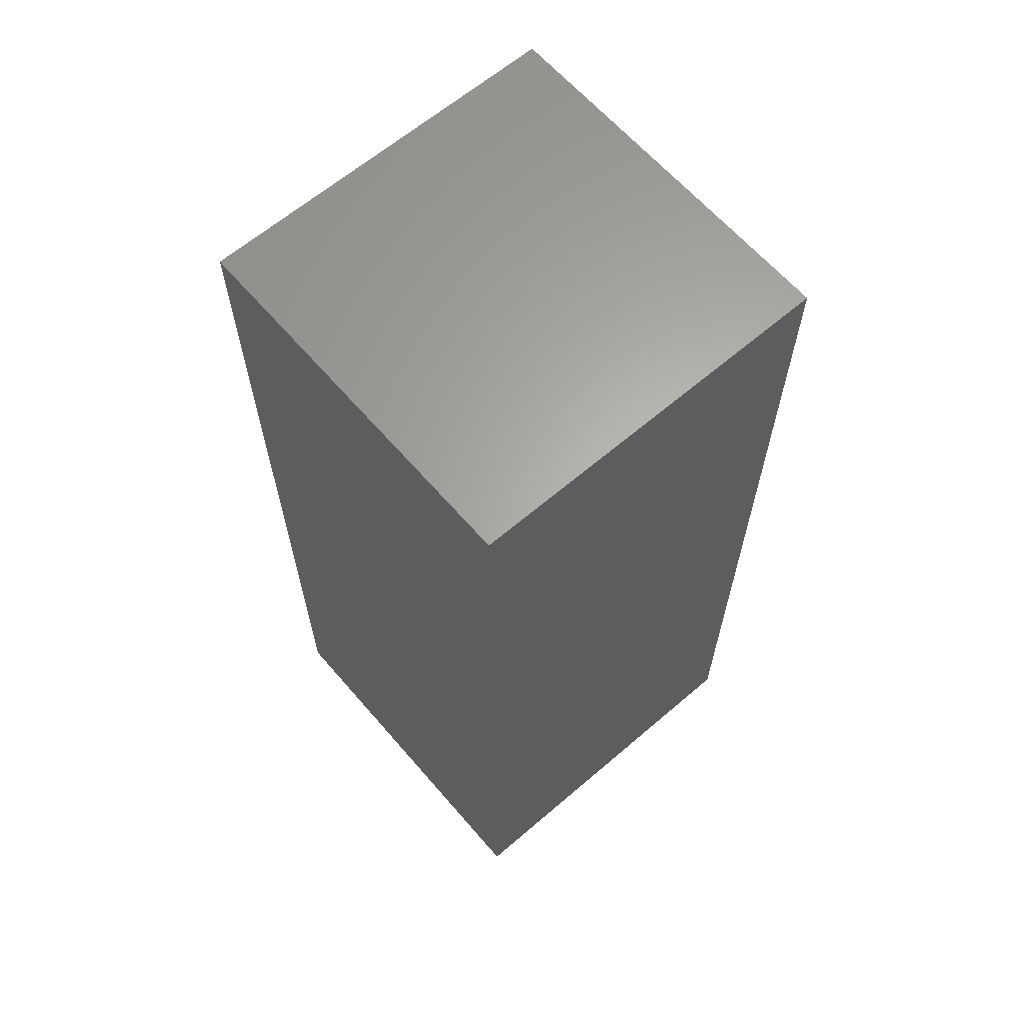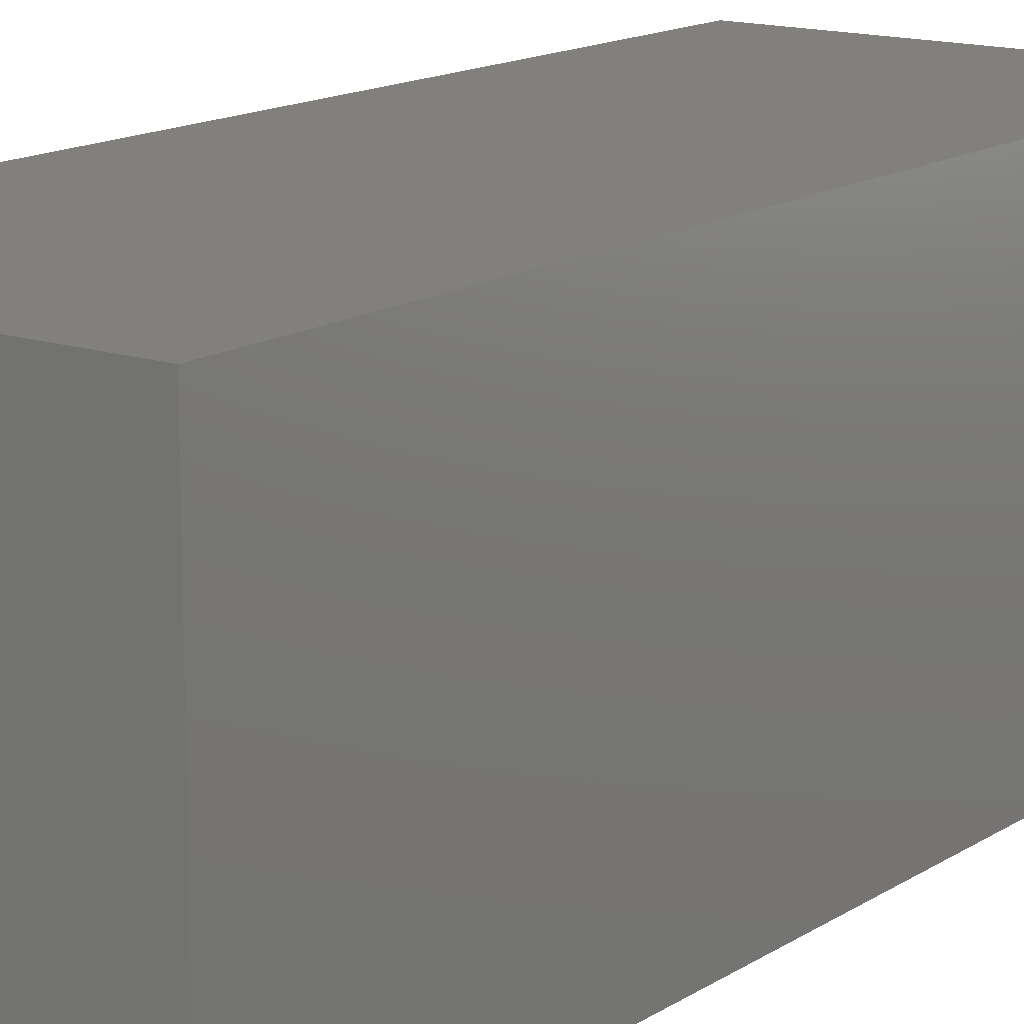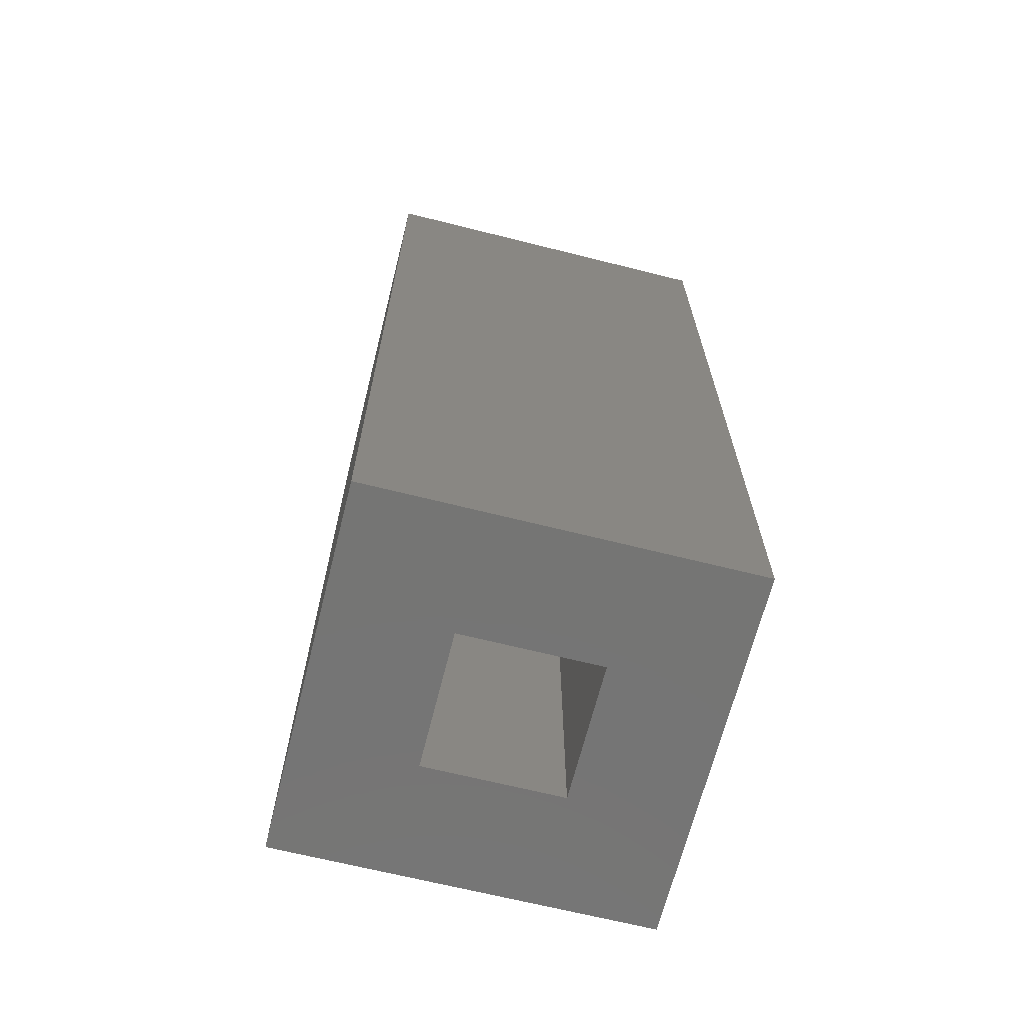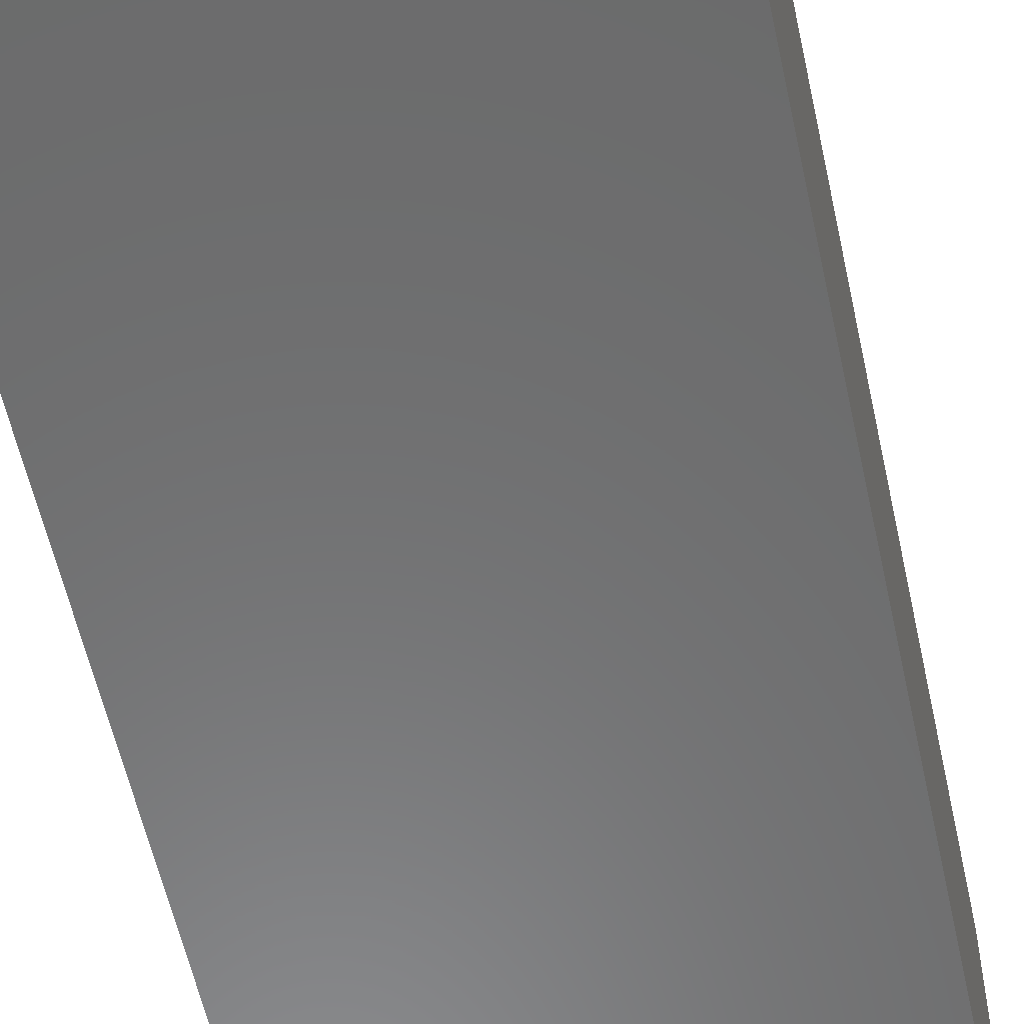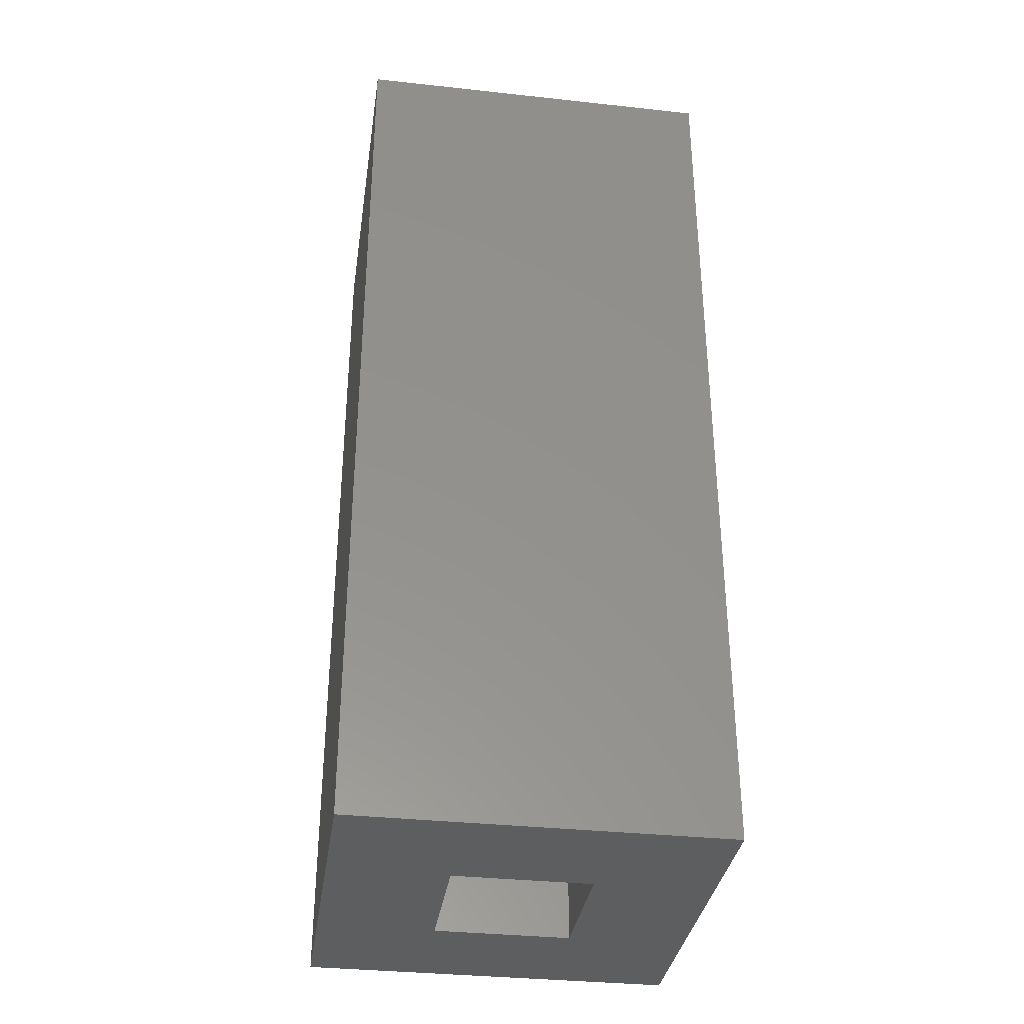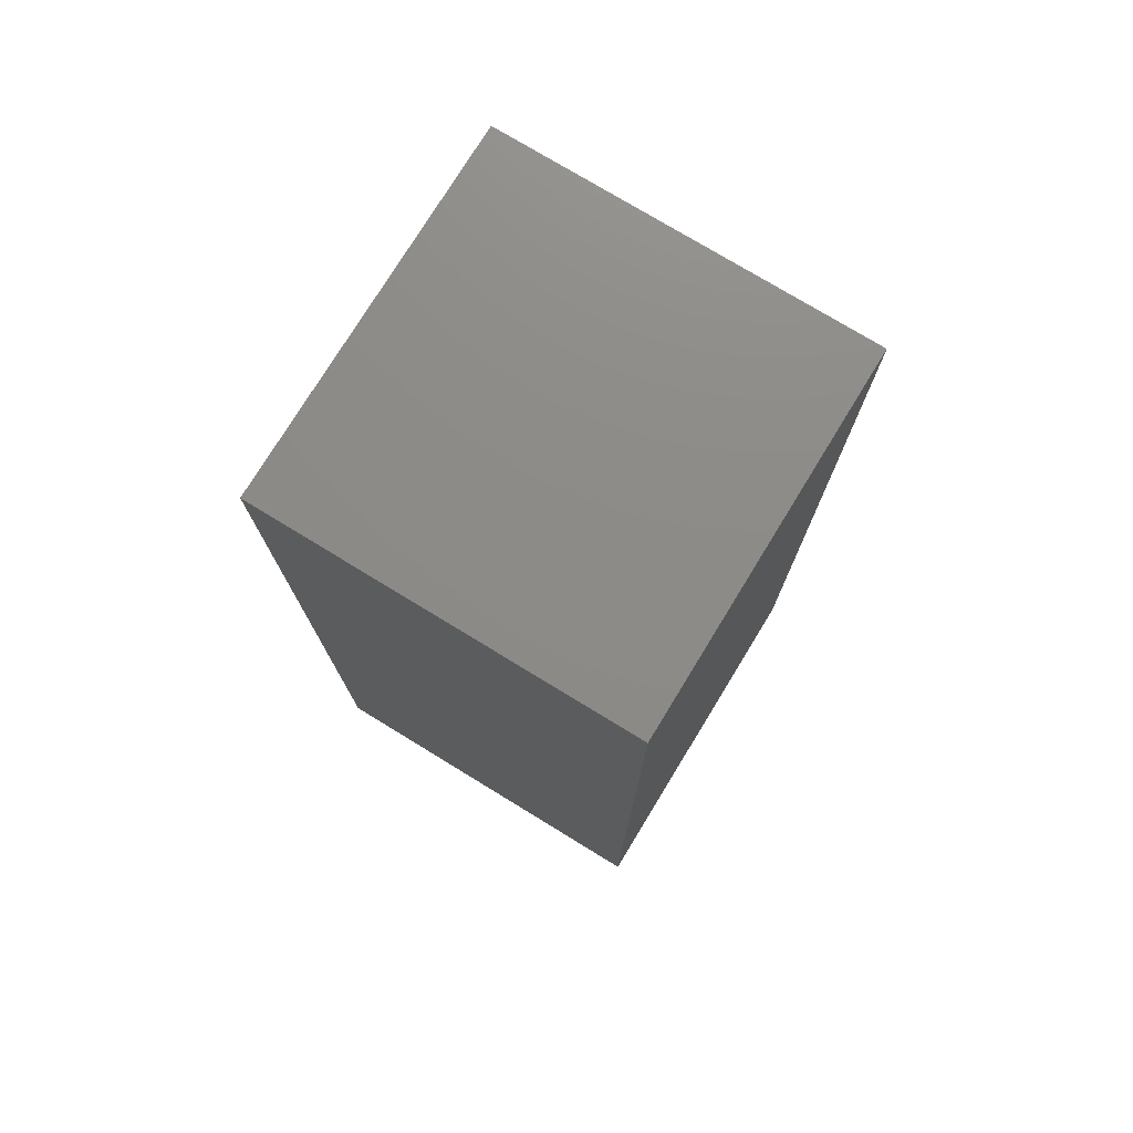
<metadata>
{"format":"stl","ext":"stl","renderer":"f3d","projection":"perspective","resolution":1024,"background":"white","views":[{"elev":63.8,"azim":139.2,"up":"+Z"},{"elev":14.6,"azim":36.3,"up":"+Y"},{"elev":-67.2,"azim":-104.1,"up":"+Z"},{"elev":-57.3,"azim":12.2,"up":"+Y"},{"elev":-34.6,"azim":-98.3,"up":"+Z"},{"elev":76.0,"azim":31.4,"up":"+Z"}]}
</metadata>
<code>
# stl→obj: 16 verts, 28 faces
v 0 0 0
v 0.09375 -0.2031 0
v 0 -0.2969 0
v 0.2031 -0.2031 0
v 0.2969 -0.2969 0
v 0.09375 -0.09375 0
v 0.2969 0 0
v 0.2031 -0.09375 0
v 0.09375 -0.2031 0.6562
v 0.2031 -0.2031 0.6562
v 0.2031 -0.09375 0.6562
v 0.09375 -0.09375 0.6562
v 0 -0.2969 0.75
v 0.2969 -0.2969 0.75
v 0 0 0.75
v 0.2969 0 0.75
f 1 2 3
f 3 2 4
f 3 4 5
f 2 1 6
f 6 1 7
f 6 7 8
f 8 7 5
f 8 5 4
f 2 9 4
f 4 9 10
f 4 10 8
f 8 10 11
f 8 11 6
f 6 11 12
f 6 12 2
f 2 12 9
f 9 12 10
f 10 12 11
f 13 14 15
f 15 14 16
f 1 3 15
f 15 3 13
f 7 1 16
f 16 1 15
f 5 7 14
f 14 7 16
f 3 5 13
f 13 5 14

</code>
